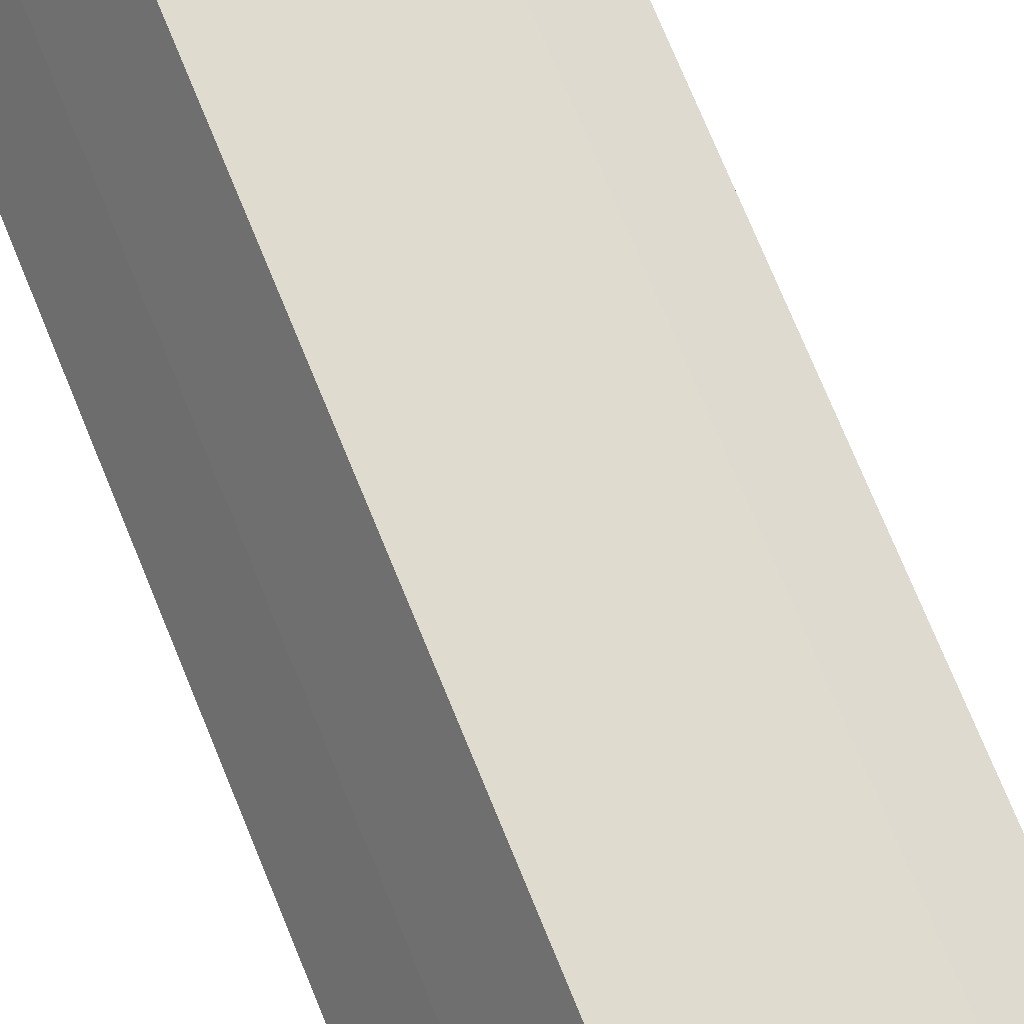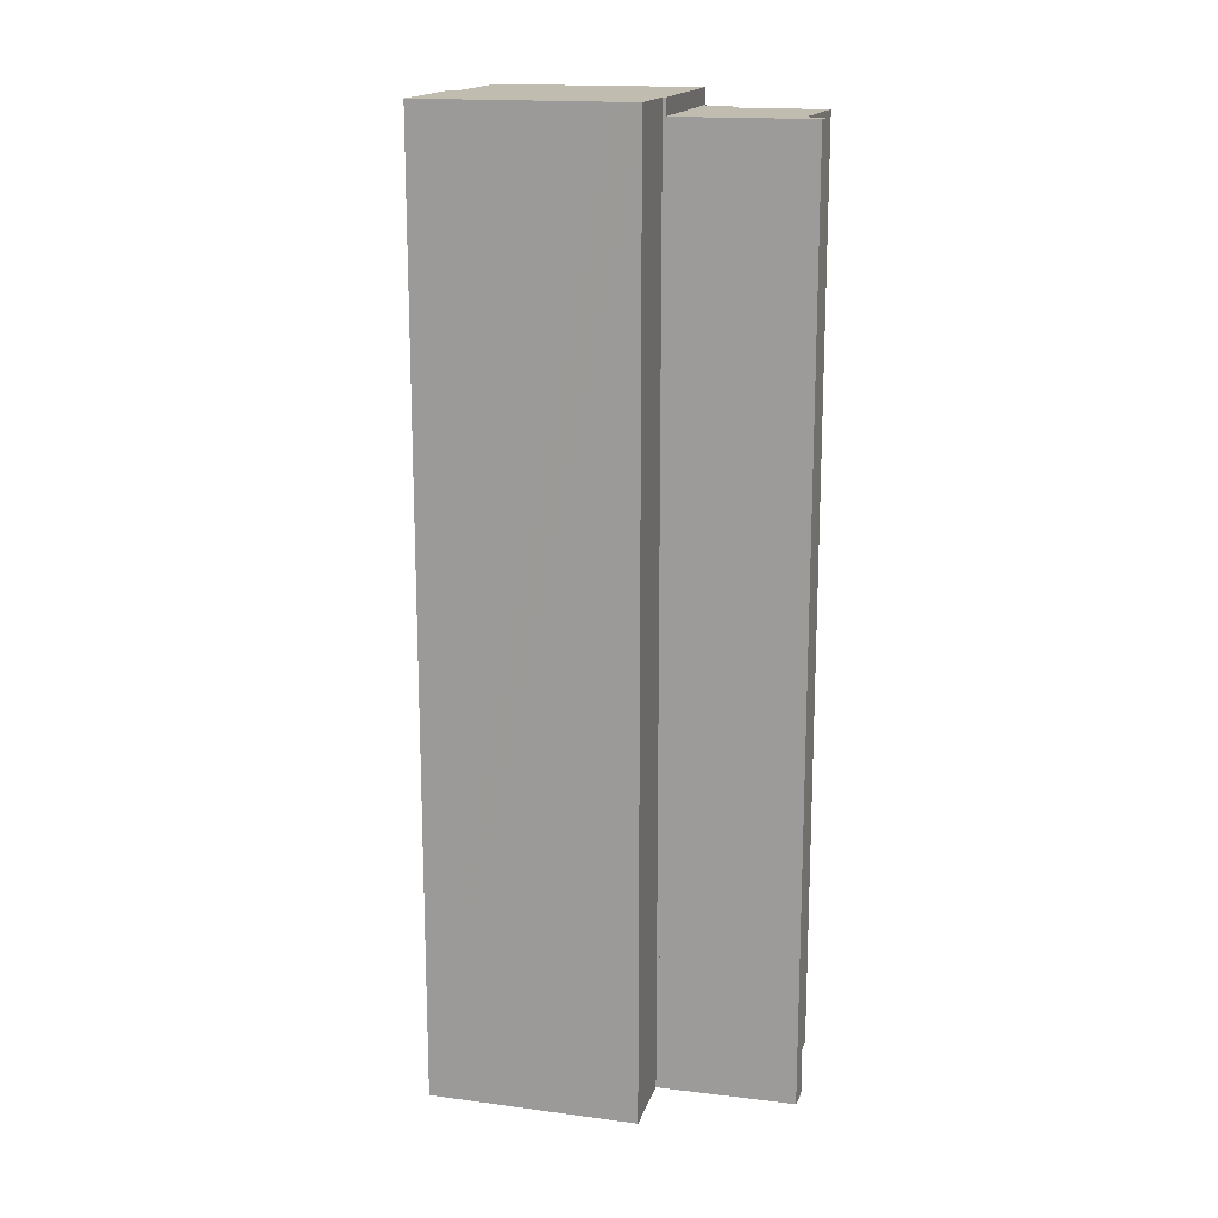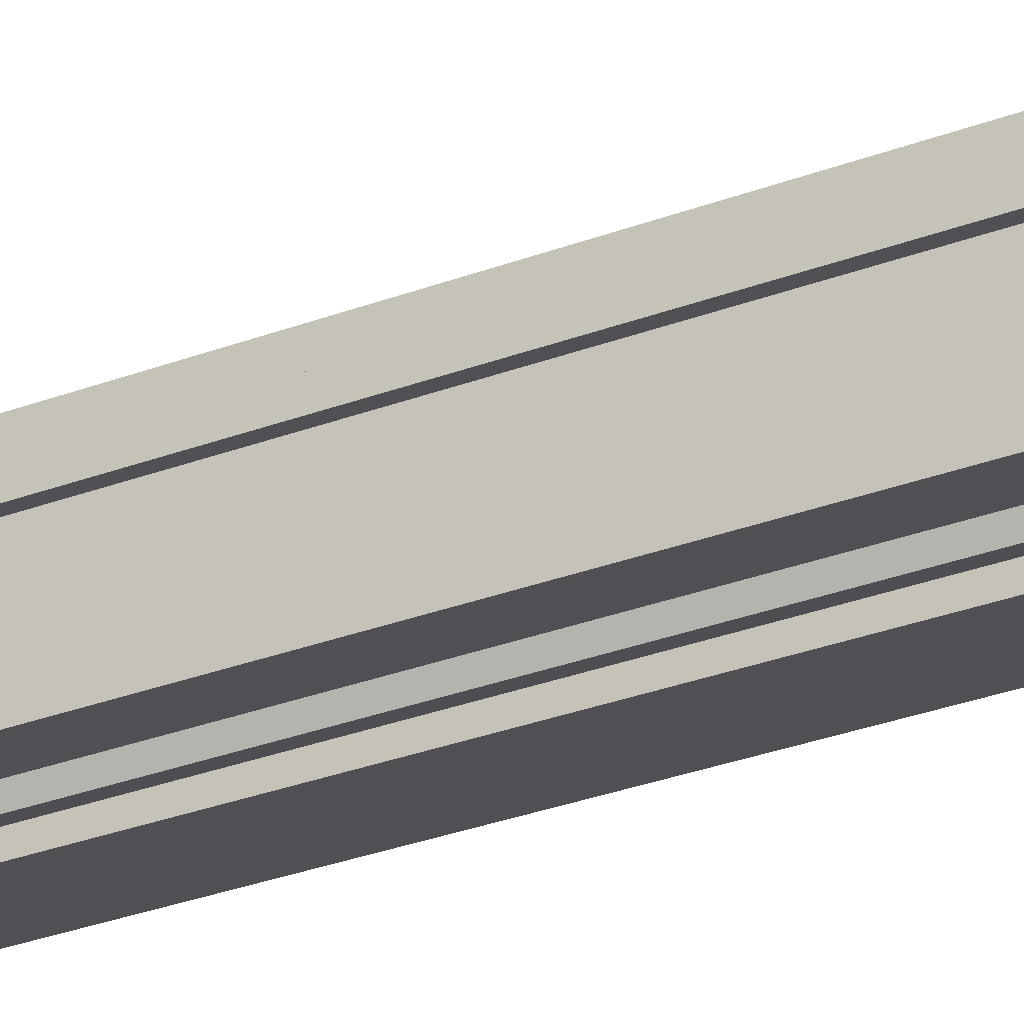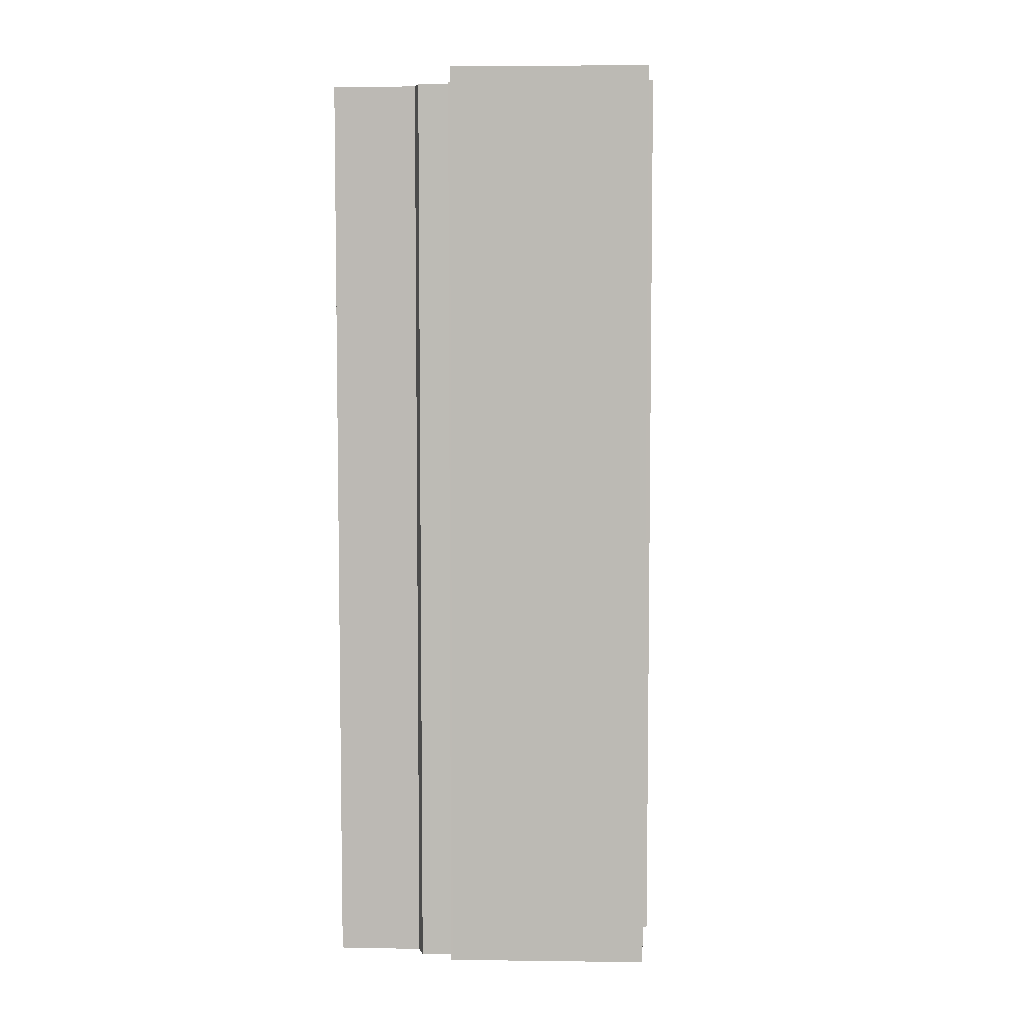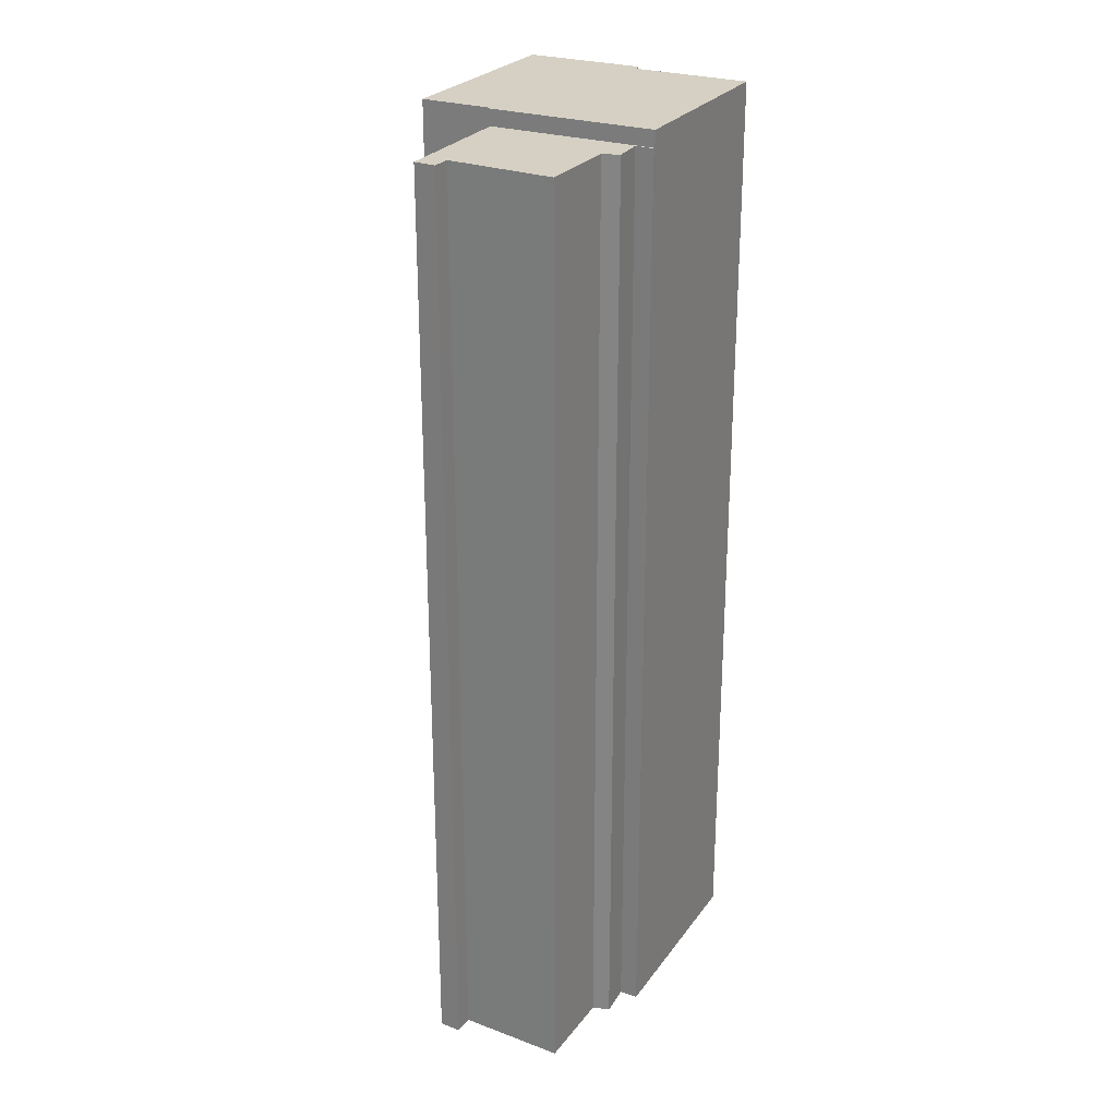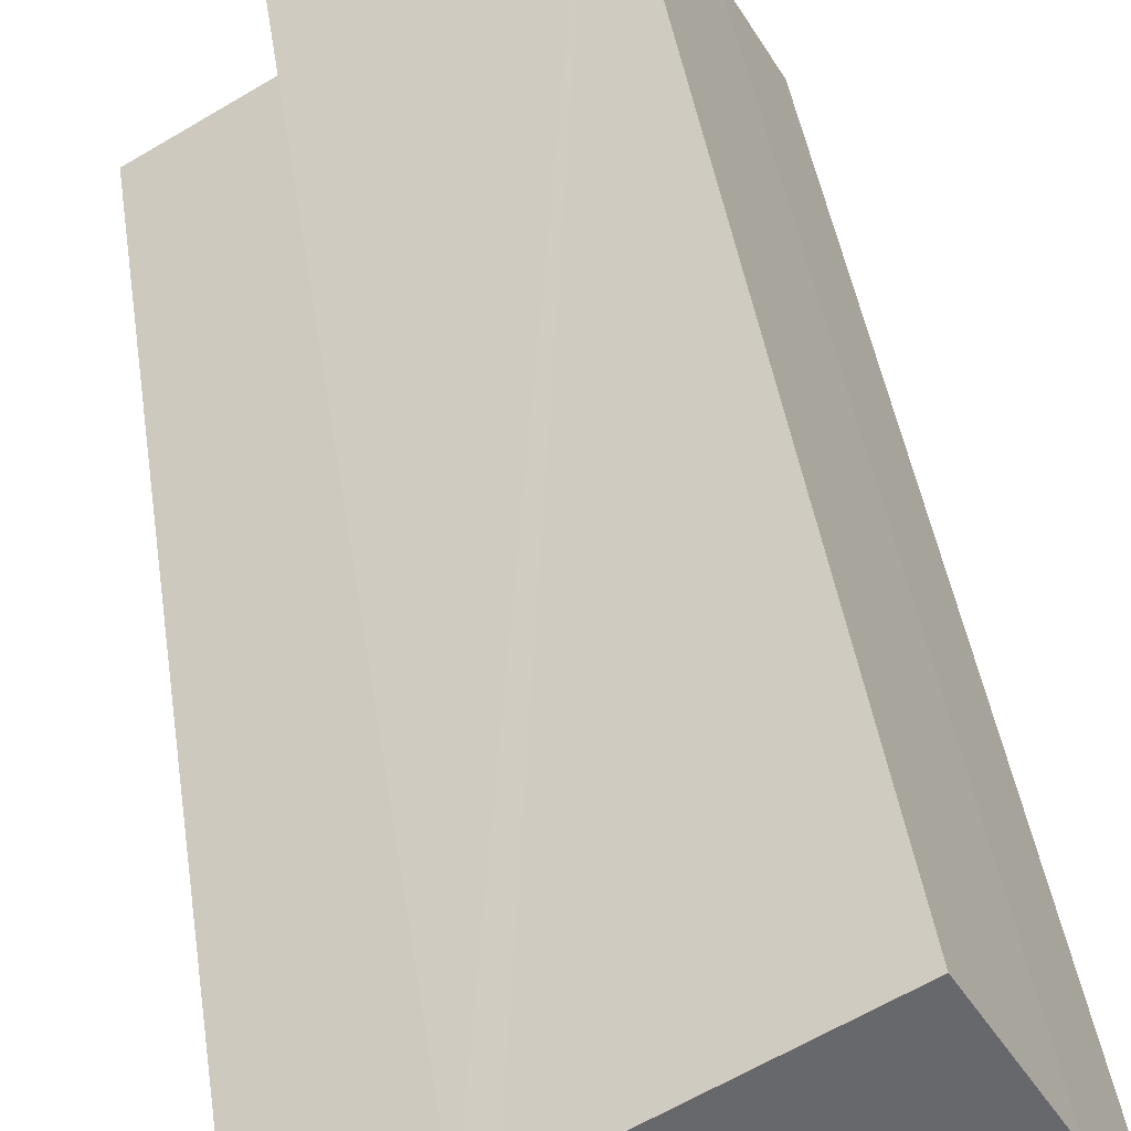
<metadata>
{"format":"obj","ext":"obj","renderer":"f3d","projection":"perspective","resolution":1024,"background":"white","views":[{"elev":76.4,"azim":-22.5,"up":"+Z"},{"elev":16.4,"azim":44.3,"up":"+Y"},{"elev":-44.2,"azim":111.7,"up":"+Z"},{"elev":5.9,"azim":-148.1,"up":"+Y"},{"elev":26.4,"azim":147.4,"up":"+Y"},{"elev":38.1,"azim":172.4,"up":"+Z"}]}
</metadata>
<code>
v  6.609 34.66 -3.778
v  6.989 34.66 -3.205
v  6.664 34.66 -3.81
v  9.692 34.66 1.542
v  8.016 34.66 -3.869
v  8.486 34.66 -3.424
v  11.26 34.66 -4.938
v  13.07 34.66 -1.391
v  13.53 34.66 -0.702
v  13.15 34.66 -1.439
v  13.7 34.66 -1.738
v  14.06 34.66 -1.014
v  14.06 6.209e-17 -1.014
v  13.53 4.299e-17 -0.702
v  9.692 -9.442e-17 1.542
v  13.7 1.064e-16 -1.738
v  13.07 8.517e-17 -1.391
v  11.26 3.024e-16 -4.938
v  8.486 2.097e-16 -3.424
v  8.016 2.369e-16 -3.869
v  6.989 1.963e-16 -3.205
v  6.664 2.333e-16 -3.81
v  13.15 8.811e-17 -1.439
v  6.609 2.313e-16 -3.778
v  2.856 35.26 5.602
v  2.157 35.26 3.763
v  1.918 35.26 4.001
v  6.609 35.26 -3.778
v  0 35.26 2.159e-15
v  4.119 35.26 7.757
v  10.34 35.26 4.298
v  9.605 35.26 1.593
v  9.669 35.26 1.705
v  10.96 35.26 3.961
v  9.692 35.26 1.542
v  4.119 -4.75e-16 7.757
v  10.96 -2.425e-16 3.961
v  10.34 -2.632e-16 4.298
v  9.605 -9.754e-17 1.593
v  9.669 -1.044e-16 1.705
v  0 0 0
v  2.157 -2.304e-16 3.763
v  1.918 -2.45e-16 4.001
v  2.856 -3.43e-16 5.602
g defaultobject
f 1 2 3
f 2 1 4
f 2 4 5
f 5 4 6
f 6 4 7
f 7 4 8
f 8 4 9
f 8 9 10
f 10 9 11
f 11 9 12
f 9 13 12
f 13 9 4
f 13 4 14
f 14 4 15
f 13 11 12
f 11 13 16
f 17 7 8
f 7 17 18
f 19 5 6
f 5 19 20
f 21 3 2
f 3 21 22
f 16 10 11
f 10 16 8
f 8 16 17
f 17 16 23
f 18 6 7
f 6 18 19
f 20 2 5
f 2 20 21
f 22 1 3
f 1 22 24
f 24 4 1
f 4 24 15
f 24 21 15
f 21 24 22
f 15 21 20
f 15 20 19
f 15 19 18
f 15 18 17
f 15 17 14
f 14 17 23
f 14 23 16
f 14 16 13
f 25 26 27
f 26 28 29
f 28 26 25
f 28 25 30
f 28 30 31
f 28 31 32
f 32 31 33
f 33 31 34
f 35 28 32
f 36 31 30
f 31 36 34
f 34 36 37
f 37 36 38
f 39 35 32
f 35 39 15
f 37 33 34
f 33 37 32
f 32 37 39
f 39 37 40
f 15 28 35
f 28 15 24
f 24 29 28
f 29 24 41
f 42 27 26
f 27 42 43
f 41 26 29
f 26 41 42
f 25 36 30
f 36 25 27
f 36 27 44
f 44 27 43
f 15 41 24
f 41 15 39
f 41 39 40
f 41 40 37
f 41 37 38
f 41 38 42
f 42 38 36
f 42 36 43
f 43 36 44

</code>
